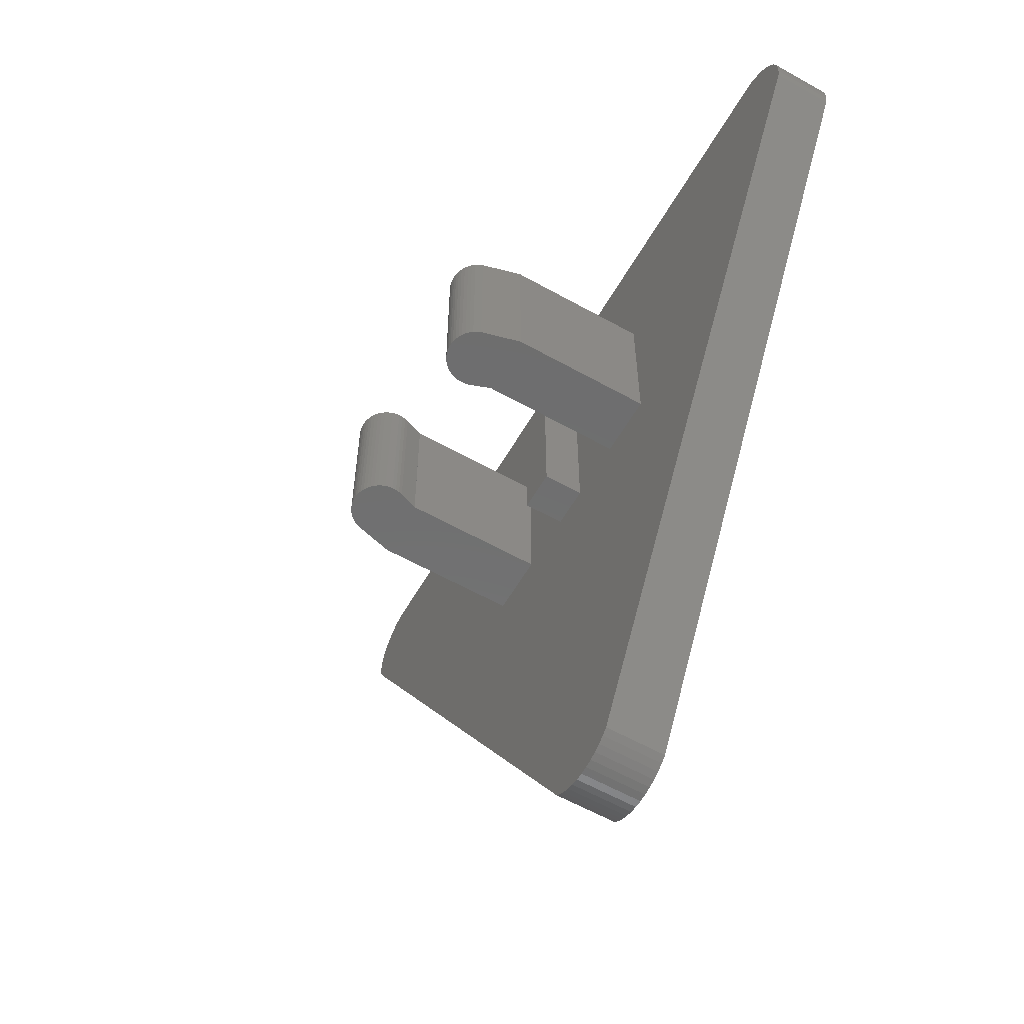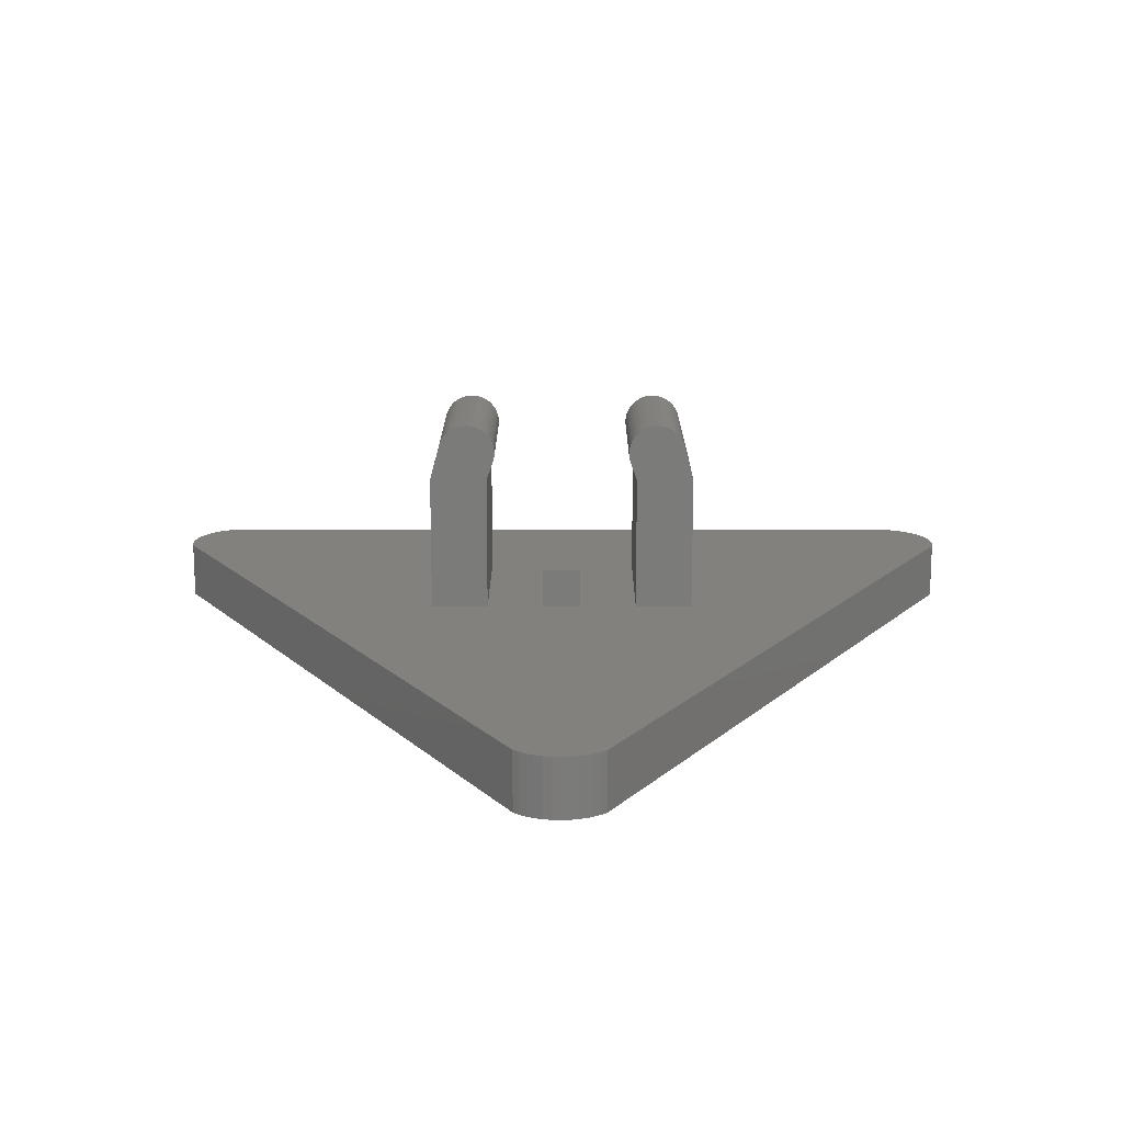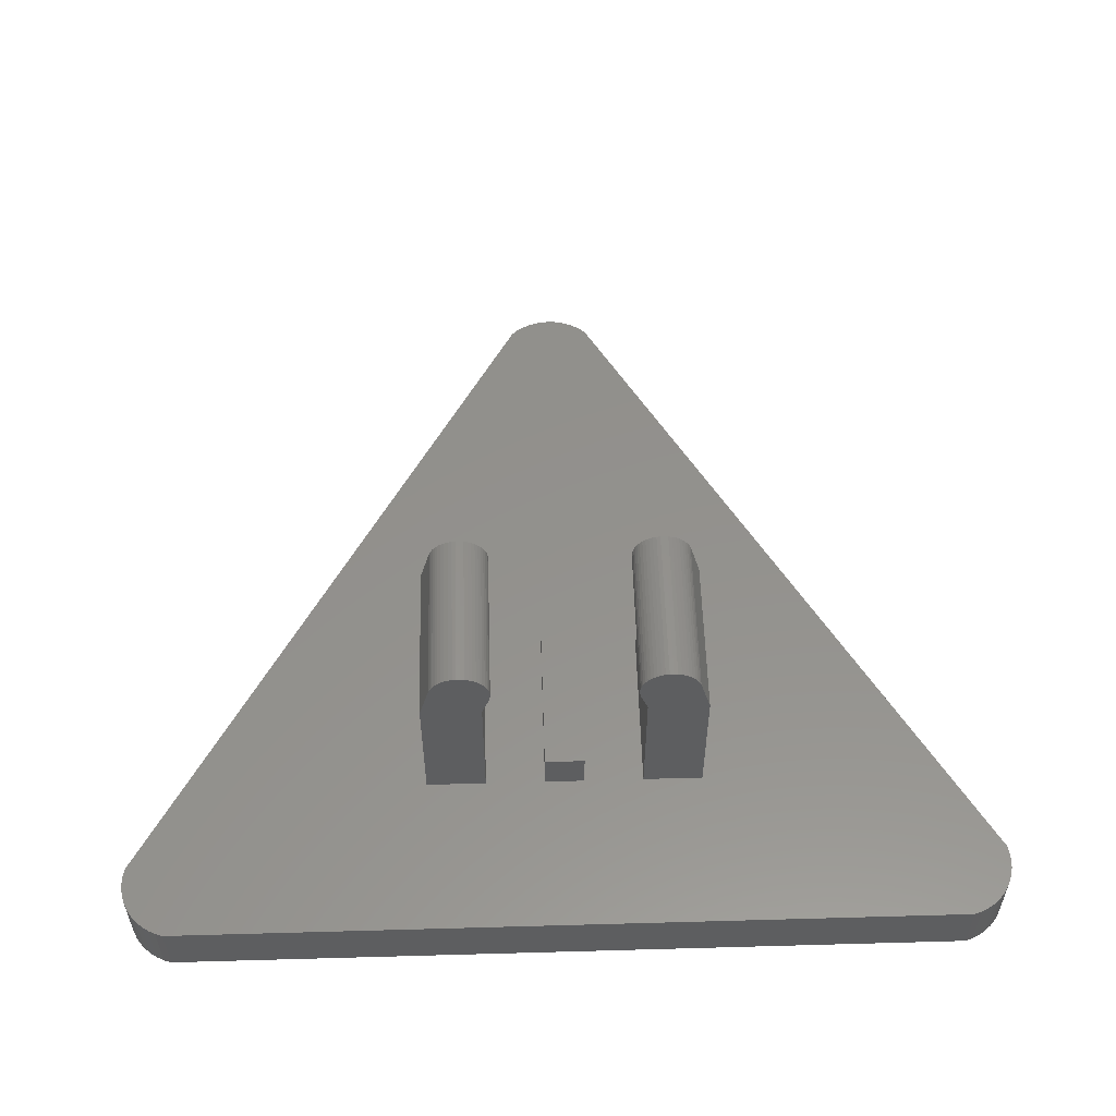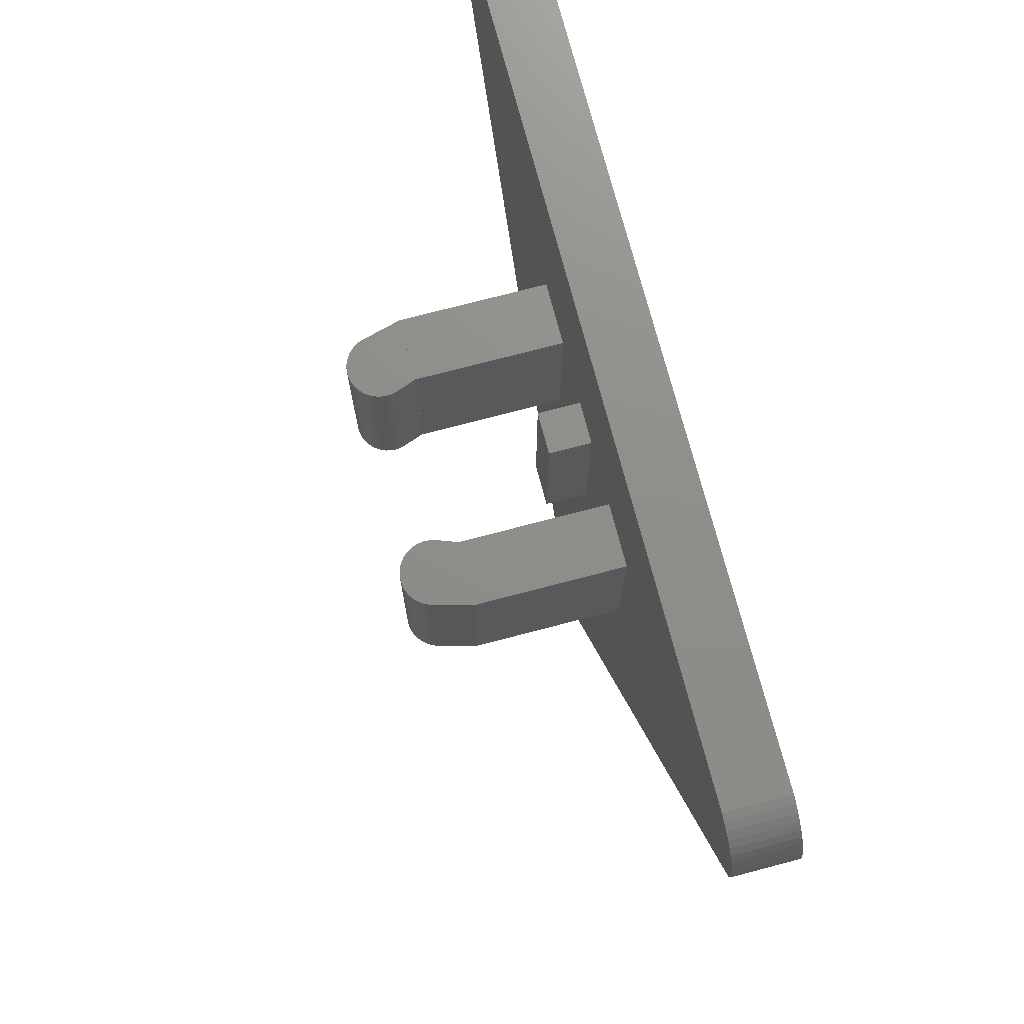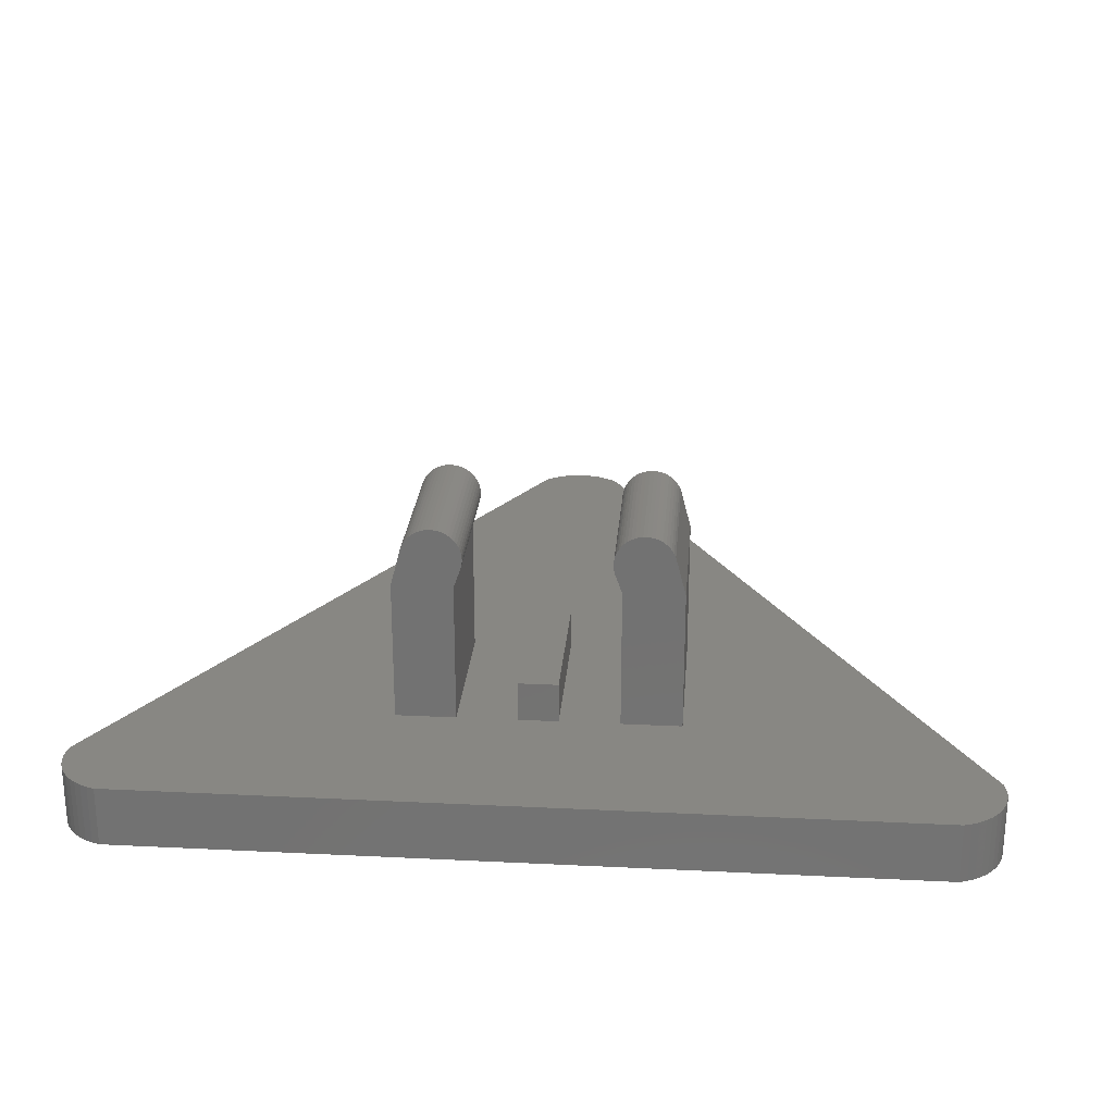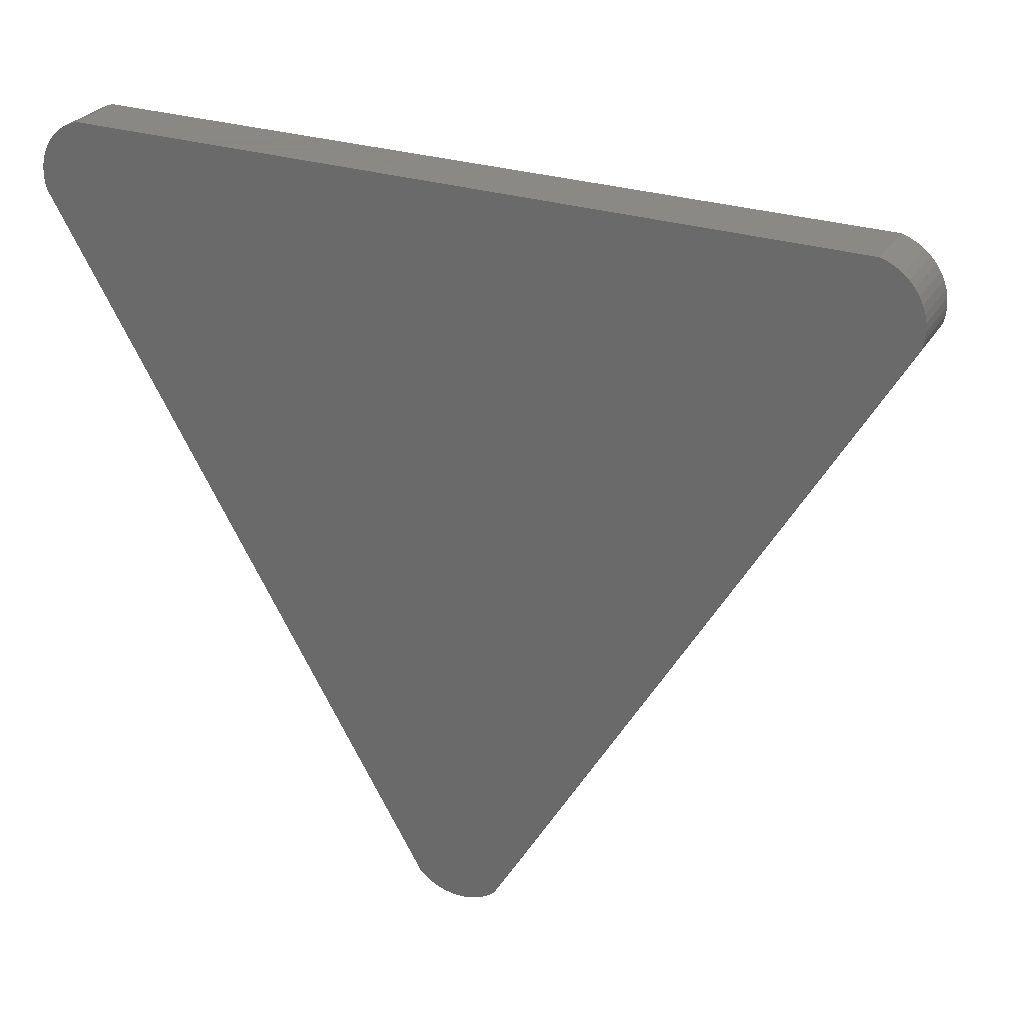
<metadata>
{"format":"stl","ext":"stl","renderer":"f3d","projection":"perspective","resolution":1024,"background":"white","views":[{"elev":-59.5,"azim":60.1,"up":"+Y"},{"elev":15.8,"azim":0.2,"up":"+Z"},{"elev":54.9,"azim":178.3,"up":"+Z"},{"elev":73.6,"azim":75.3,"up":"+Y"},{"elev":24.9,"azim":-175.4,"up":"+Z"},{"elev":27.9,"azim":-154.1,"up":"+Y"}]}
</metadata>
<code>
# stl→obj: 206 verts, 386 faces
v -0.7304 -10.47 -2.4
v -0.8484 -10.37 -2.4
v -0.8484 -10.37 -3.6
v -0.7304 -10.47 -3.6
v -0.5999 -10.56 -2.4
v -0.5999 -10.56 -3.6
v -0.4592 -10.63 -2.4
v -0.4592 -10.63 -3.6
v -0.3105 -10.68 -2.4
v -0.3105 -10.68 -3.6
v -0.1566 -10.71 -2.4
v -0.1566 -10.71 -3.6
v 0 -10.72 -2.4
v 0 -10.72 -3.6
v 0.1566 -10.71 -2.4
v 0.1566 -10.71 -3.6
v 0.3105 -10.68 -2.4
v 0.3105 -10.68 -3.6
v 0.4592 -10.63 -2.4
v 0.4592 -10.63 -3.6
v 0.5999 -10.56 -2.4
v 0.5999 -10.56 -3.6
v 0.7304 -10.47 -2.4
v 0.7304 -10.47 -3.6
v 0.8484 -10.37 -2.4
v 0.8484 -10.37 -3.6
v -8.79 3.484 -2.4
v -8.759 3.33 -3.6
v -8.759 3.33 -2.4
v -8.79 3.484 -3.6
v -8.8 3.641 -2.4
v -8.8 3.641 -3.6
v -8.79 3.797 -2.4
v -8.79 3.797 -3.6
v -8.759 3.951 -2.4
v -8.759 3.951 -3.6
v -8.709 4.1 -2.4
v -8.709 4.1 -3.6
v -8.639 4.241 -2.4
v -8.639 4.241 -3.6
v -8.552 4.371 -2.4
v -8.552 4.371 -3.6
v -8.449 4.489 -2.4
v -8.449 4.489 -3.6
v -8.331 4.593 -2.4
v -8.331 4.593 -3.6
v -8.2 4.68 -2.4
v -8.2 4.68 -3.6
v -8.059 4.75 -2.4
v -8.059 4.75 -3.6
v -7.911 4.8 -2.4
v -7.911 4.8 -3.6
v 8.059 4.75 -2.4
v 7.911 4.8 -3.6
v 7.911 4.8 -2.4
v 8.059 4.75 -3.6
v 8.2 4.68 -2.4
v 8.2 4.68 -3.6
v 8.331 4.593 -2.4
v 8.331 4.593 -3.6
v 8.449 4.489 -2.4
v 8.449 4.489 -3.6
v 8.552 4.371 -2.4
v 8.552 4.371 -3.6
v 8.639 4.241 -2.4
v 8.639 4.241 -3.6
v 8.709 4.1 -2.4
v 8.709 4.1 -3.6
v 8.759 3.951 -2.4
v 8.759 3.951 -3.6
v 8.79 3.797 -2.4
v 8.79 3.797 -3.6
v 8.8 3.641 -2.4
v 8.8 3.641 -3.6
v 8.79 3.484 -2.4
v 8.79 3.484 -3.6
v 8.759 3.33 -2.4
v 8.759 3.33 -3.6
v -0.4 -1.6 -1.6
v 0.4 -1.6 -1.6
v 0.4 1.6 -1.6
v -0.4 1.6 -1.6
v -0.4 -1.6 -2.4
v 0.4 -1.6 -2.4
v -0.4 1.6 -2.4
v 0.4 1.6 -2.4
v -1.6 -1.6 -2.4
v -1.6 -1.6 0.4
v -2.8 -1.6 0.4
v -2.8 -1.6 -2.4
v 2.8 -1.6 0.4
v 1.6 -1.6 0.4
v 1.6 -1.6 -2.4
v 2.8 -1.6 -2.4
v -2.8 1.6 0.4
v -1.6 1.6 0.4
v -1.6 1.6 -2.4
v -2.8 1.6 -2.4
v 1.6 1.6 -2.4
v 1.6 1.6 0.4
v 2.8 1.6 0.4
v 2.8 1.6 -2.4
v -1.464 -1.6 0.776
v -2.592 -1.6 1.186
v 1.464 -1.6 0.776
v 2.592 -1.6 1.186
v -1.464 1.6 0.776
v -2.592 1.6 1.186
v 1.464 1.6 0.776
v 2.592 1.6 1.186
v -2.56 -1.6 1.258
v -2.56 1.6 1.258
v -2.519 -1.6 1.325
v -2.519 1.6 1.325
v -2.47 -1.6 1.387
v -2.47 1.6 1.387
v -2.413 -1.6 1.441
v -2.413 1.6 1.441
v -2.35 -1.6 1.487
v -2.35 1.6 1.487
v -2.281 -1.6 1.525
v -2.281 1.6 1.525
v -2.208 -1.6 1.554
v -2.208 1.6 1.554
v -2.132 -1.6 1.572
v -2.132 1.6 1.572
v -2.054 -1.6 1.581
v -2.054 1.6 1.581
v -1.975 -1.6 1.579
v -1.975 1.6 1.579
v -1.898 -1.6 1.567
v -1.898 1.6 1.567
v -1.822 -1.6 1.545
v -1.822 1.6 1.545
v -1.751 -1.6 1.514
v -1.751 1.6 1.514
v -1.683 -1.6 1.473
v -1.683 1.6 1.473
v -1.622 -1.6 1.424
v -1.622 1.6 1.424
v -1.568 -1.6 1.367
v -1.568 1.6 1.367
v -1.521 -1.6 1.304
v -1.521 1.6 1.304
v -1.484 -1.6 1.235
v -1.484 1.6 1.235
v -1.455 -1.6 1.162
v -1.455 1.6 1.162
v -1.437 -1.6 1.085
v -1.437 1.6 1.085
v -1.428 -1.6 1.008
v -1.428 1.6 1.008
v -1.43 -1.6 0.929
v -1.43 1.6 0.929
v -1.442 -1.6 0.8514
v -1.442 1.6 0.8514
v 2.56 -1.6 1.258
v 2.56 1.6 1.258
v 2.519 -1.6 1.325
v 2.519 1.6 1.325
v 2.47 -1.6 1.387
v 2.47 1.6 1.387
v 2.413 -1.6 1.441
v 2.413 1.6 1.441
v 2.35 -1.6 1.487
v 2.35 1.6 1.487
v 2.281 -1.6 1.525
v 2.281 1.6 1.525
v 2.208 -1.6 1.554
v 2.208 1.6 1.554
v 2.132 -1.6 1.572
v 2.132 1.6 1.572
v 2.054 -1.6 1.581
v 2.054 1.6 1.581
v 1.975 -1.6 1.579
v 1.975 1.6 1.579
v 1.898 -1.6 1.567
v 1.898 1.6 1.567
v 1.822 -1.6 1.545
v 1.822 1.6 1.545
v 1.751 -1.6 1.514
v 1.751 1.6 1.514
v 1.683 -1.6 1.473
v 1.683 1.6 1.473
v 1.622 -1.6 1.424
v 1.622 1.6 1.424
v 1.568 -1.6 1.367
v 1.568 1.6 1.367
v 1.521 -1.6 1.304
v 1.521 1.6 1.304
v 1.484 -1.6 1.235
v 1.484 1.6 1.235
v 1.455 -1.6 1.162
v 1.455 1.6 1.162
v 1.437 -1.6 1.085
v 1.437 1.6 1.085
v 1.428 -1.6 1.008
v 1.428 1.6 1.008
v 1.43 -1.6 0.929
v 1.43 1.6 0.929
v 1.442 -1.6 0.8514
v 1.442 1.6 0.8514
v -2.028 -1.6 0.9812
v 2.028 1.6 0.9812
v 2.028 -1.6 0.9812
v -2.028 1.6 0.9812
f 1 2 3
f 3 4 1
f 5 1 4
f 4 6 5
f 7 5 6
f 6 8 7
f 9 7 8
f 8 10 9
f 11 9 10
f 10 12 11
f 13 11 12
f 12 14 13
f 15 13 14
f 14 16 15
f 17 15 16
f 16 18 17
f 19 17 18
f 18 20 19
f 21 19 20
f 20 22 21
f 23 21 22
f 22 24 23
f 25 23 24
f 24 26 25
f 25 2 1
f 1 23 25
f 23 1 5
f 5 21 23
f 21 5 7
f 7 19 21
f 19 7 9
f 9 17 19
f 17 9 11
f 11 15 17
f 15 11 13
f 27 28 29
f 28 27 30
f 31 30 27
f 30 31 32
f 33 32 31
f 32 33 34
f 35 34 33
f 34 35 36
f 37 36 35
f 36 37 38
f 39 38 37
f 38 39 40
f 41 40 39
f 40 41 42
f 43 42 41
f 42 43 44
f 45 44 43
f 44 45 46
f 47 46 45
f 46 47 48
f 49 48 47
f 48 49 50
f 51 50 49
f 50 51 52
f 51 27 29
f 27 51 49
f 49 31 27
f 31 49 47
f 47 33 31
f 33 47 45
f 45 35 33
f 35 45 43
f 43 37 35
f 37 43 41
f 41 39 37
f 53 54 55
f 54 53 56
f 57 56 53
f 56 57 58
f 59 58 57
f 58 59 60
f 61 60 59
f 60 61 62
f 63 62 61
f 62 63 64
f 65 64 63
f 64 65 66
f 67 66 65
f 66 67 68
f 69 68 67
f 68 69 70
f 71 70 69
f 70 71 72
f 73 72 71
f 72 73 74
f 75 74 73
f 74 75 76
f 77 76 75
f 76 77 78
f 77 53 55
f 53 77 75
f 75 57 53
f 57 75 73
f 73 59 57
f 59 73 71
f 71 61 59
f 61 71 69
f 69 63 61
f 63 69 67
f 67 65 63
f 29 28 3
f 3 2 29
f 25 26 78
f 78 77 25
f 55 54 52
f 52 51 55
f 2 25 77
f 77 55 2
f 29 2 55
f 55 51 29
f 79 80 81
f 81 82 79
f 79 83 84
f 84 80 79
f 82 85 83
f 83 79 82
f 81 86 85
f 85 82 81
f 80 84 86
f 86 81 80
f 87 88 89
f 89 90 87
f 91 92 93
f 93 94 91
f 95 96 97
f 97 98 95
f 99 100 101
f 101 102 99
f 89 88 103
f 103 104 89
f 105 92 91
f 91 106 105
f 107 96 95
f 95 108 107
f 101 100 109
f 109 110 101
f 96 88 87
f 87 97 96
f 93 92 100
f 100 99 93
f 90 89 95
f 95 98 90
f 101 91 94
f 94 102 101
f 108 95 89
f 89 104 108
f 91 101 110
f 110 106 91
f 88 96 107
f 107 103 88
f 109 100 92
f 92 105 109
f 111 108 104
f 108 111 112
f 113 112 111
f 112 113 114
f 115 114 113
f 114 115 116
f 117 116 115
f 116 117 118
f 119 118 117
f 118 119 120
f 121 120 119
f 120 121 122
f 123 122 121
f 122 123 124
f 125 124 123
f 124 125 126
f 127 126 125
f 126 127 128
f 129 128 127
f 128 129 130
f 131 130 129
f 130 131 132
f 133 132 131
f 132 133 134
f 135 134 133
f 134 135 136
f 137 136 135
f 136 137 138
f 139 138 137
f 138 139 140
f 141 140 139
f 140 141 142
f 143 142 141
f 142 143 144
f 145 144 143
f 144 145 146
f 147 146 145
f 146 147 148
f 149 148 147
f 148 149 150
f 151 150 149
f 150 151 152
f 153 152 151
f 152 153 154
f 155 154 153
f 154 155 156
f 103 156 155
f 156 103 107
f 157 106 110
f 110 158 157
f 159 157 158
f 158 160 159
f 161 159 160
f 160 162 161
f 163 161 162
f 162 164 163
f 165 163 164
f 164 166 165
f 167 165 166
f 166 168 167
f 169 167 168
f 168 170 169
f 171 169 170
f 170 172 171
f 173 171 172
f 172 174 173
f 175 173 174
f 174 176 175
f 177 175 176
f 176 178 177
f 179 177 178
f 178 180 179
f 181 179 180
f 180 182 181
f 183 181 182
f 182 184 183
f 185 183 184
f 184 186 185
f 187 185 186
f 186 188 187
f 189 187 188
f 188 190 189
f 191 189 190
f 190 192 191
f 193 191 192
f 192 194 193
f 195 193 194
f 194 196 195
f 197 195 196
f 196 198 197
f 199 197 198
f 198 200 199
f 201 199 200
f 200 202 201
f 105 201 202
f 202 109 105
f 203 111 104
f 203 113 111
f 203 115 113
f 203 117 115
f 203 119 117
f 203 121 119
f 203 123 121
f 203 125 123
f 203 127 125
f 203 129 127
f 203 131 129
f 203 133 131
f 203 135 133
f 203 137 135
f 203 139 137
f 203 141 139
f 203 143 141
f 203 145 143
f 203 147 145
f 203 149 147
f 203 151 149
f 203 153 151
f 203 155 153
f 203 103 155
f 204 158 110
f 204 160 158
f 204 162 160
f 204 164 162
f 204 166 164
f 204 168 166
f 204 170 168
f 204 172 170
f 204 174 172
f 204 176 174
f 204 178 176
f 204 180 178
f 204 182 180
f 204 184 182
f 204 186 184
f 204 188 186
f 204 190 188
f 204 192 190
f 204 194 192
f 204 196 194
f 204 198 196
f 204 200 198
f 204 202 200
f 204 109 202
f 205 106 157
f 205 157 159
f 205 159 161
f 205 161 163
f 205 163 165
f 205 165 167
f 205 167 169
f 205 169 171
f 205 171 173
f 205 173 175
f 205 175 177
f 205 177 179
f 205 179 181
f 205 181 183
f 205 183 185
f 205 185 187
f 205 187 189
f 205 189 191
f 205 191 193
f 205 193 195
f 205 195 197
f 205 197 199
f 205 199 201
f 205 201 105
f 206 108 112
f 206 112 114
f 206 114 116
f 206 116 118
f 206 118 120
f 206 120 122
f 206 122 124
f 206 124 126
f 206 126 128
f 206 128 130
f 206 130 132
f 206 132 134
f 206 134 136
f 206 136 138
f 206 138 140
f 206 140 142
f 206 142 144
f 206 144 146
f 206 146 148
f 206 148 150
f 206 150 152
f 206 152 154
f 206 154 156
f 206 156 107
f 26 4 3
f 4 26 24
f 24 6 4
f 6 24 22
f 22 8 6
f 8 22 20
f 20 10 8
f 10 20 18
f 18 12 10
f 12 18 16
f 16 14 12
f 52 28 30
f 30 50 52
f 50 30 32
f 32 48 50
f 48 32 34
f 34 46 48
f 46 34 36
f 36 44 46
f 44 36 38
f 38 42 44
f 42 38 40
f 78 54 56
f 56 76 78
f 76 56 58
f 58 74 76
f 74 58 60
f 60 72 74
f 72 60 62
f 62 70 72
f 70 62 64
f 64 68 70
f 68 64 66
f 78 26 3
f 3 28 78
f 28 52 54
f 54 78 28

</code>
